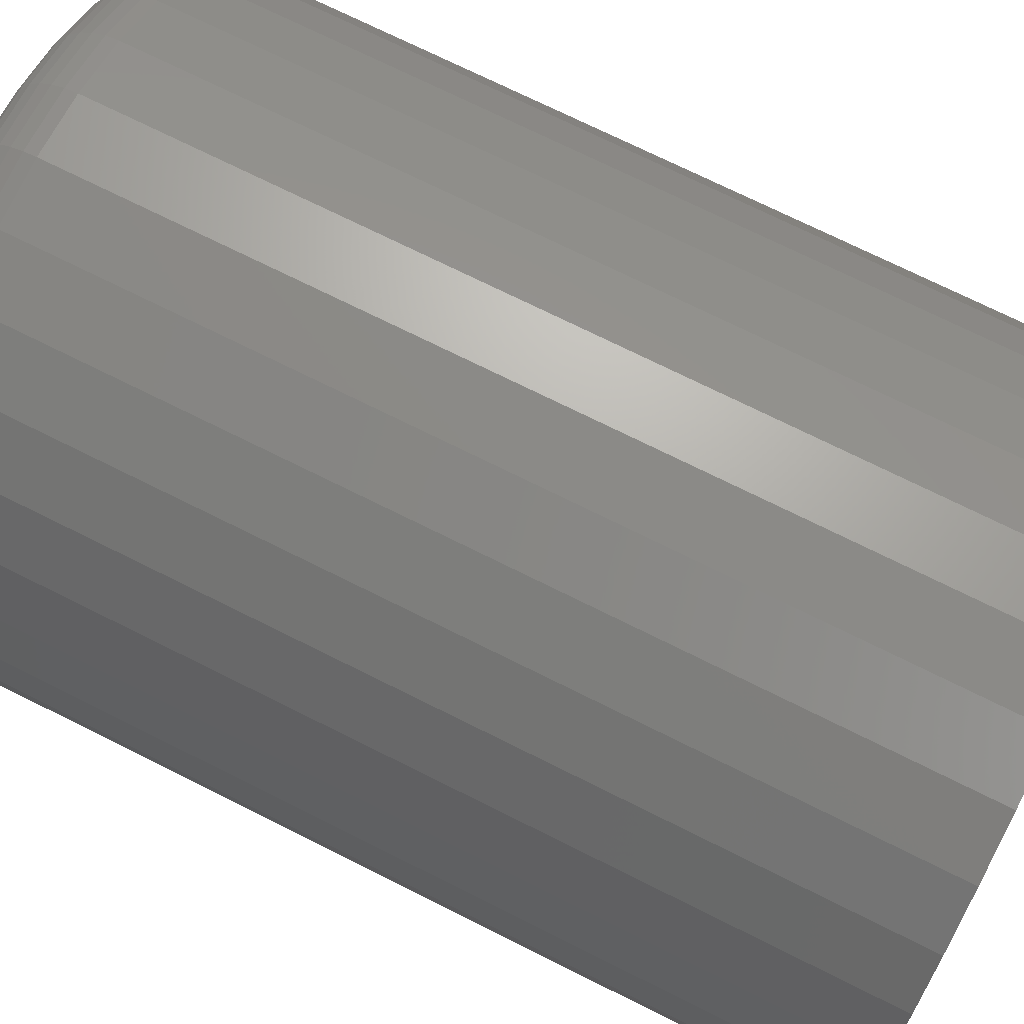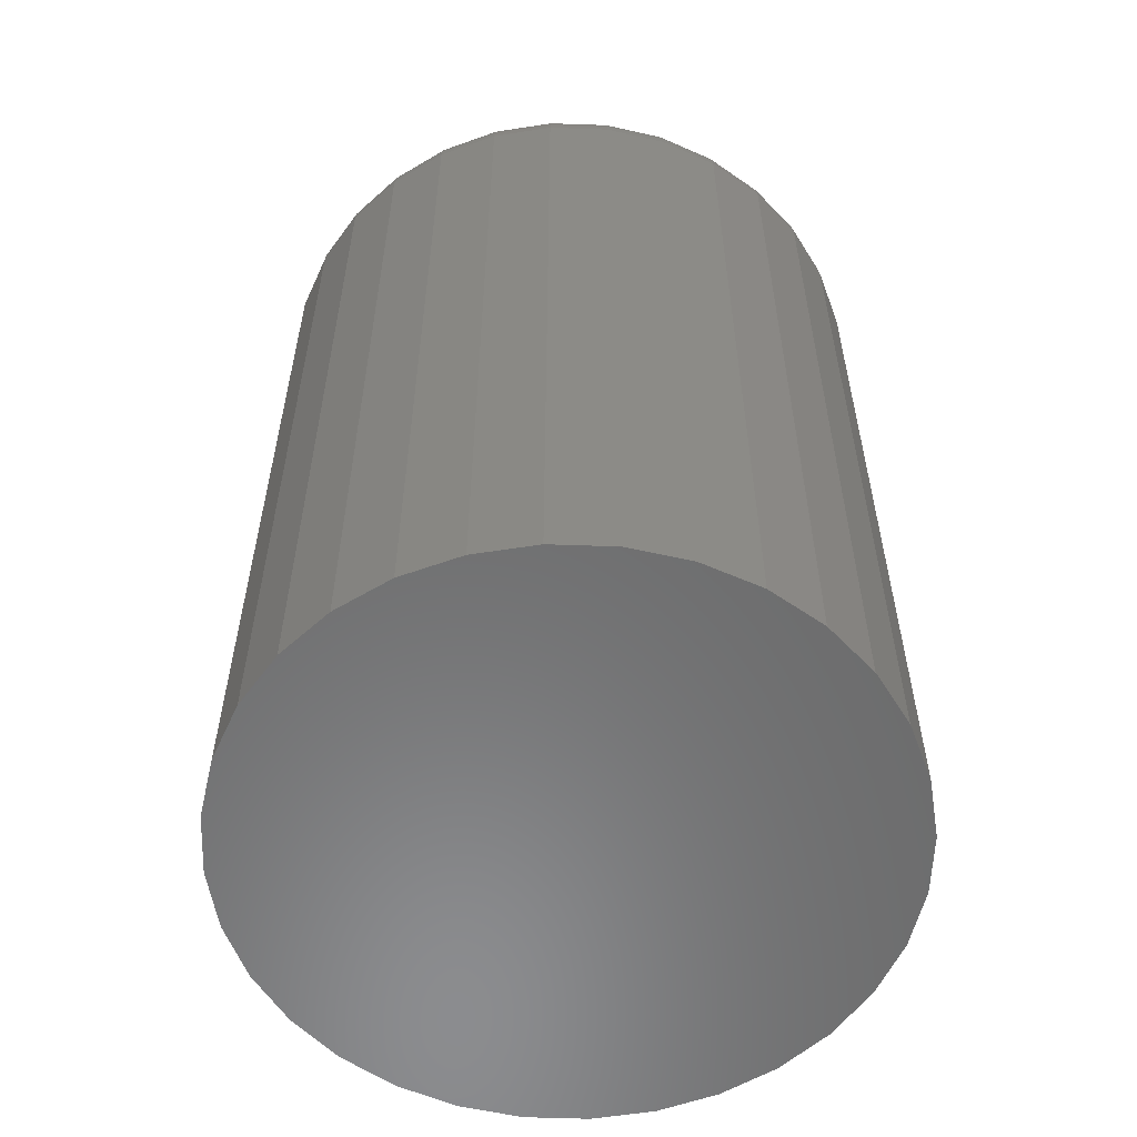
<metadata>
{"format":"stl","ext":"stl","renderer":"f3d","projection":"perspective","resolution":1024,"background":"white","views":[{"elev":72.4,"azim":-63.4,"up":"+Z"},{"elev":-57.4,"azim":116.1,"up":"+Y"}]}
</metadata>
<code>
# stl→obj: 320 verts, 636 faces
v -0.04769 9.088e-17 0.5293
v -0.04157 9.166e-17 0.5312
v -0.0352 9.24e-17 0.5318
v -0.02883 9.307e-17 0.5312
v -0.0227 9.365e-17 0.5293
v -0.05334 9.008e-17 0.5263
v -0.01706 9.411e-17 0.5263
v -0.05828 8.931e-17 0.5223
v -0.01211 9.443e-17 0.5223
v -0.06234 8.858e-17 0.5173
v -0.008052 9.461e-17 0.5173
v -0.06536 8.793e-17 0.5117
v -0.005035 9.463e-17 0.5117
v -0.06722 8.739e-17 0.5055
v -0.003177 9.45e-17 0.5055
v -0.005035 9.324e-17 0.4867
v -0.06536 8.655e-17 0.4867
v -0.003177 9.379e-17 0.4928
v -0.06234 8.657e-17 0.481
v -0.008052 9.26e-17 0.481
v -0.05828 8.674e-17 0.4761
v -0.01211 9.187e-17 0.4761
v -0.05334 8.707e-17 0.472
v -0.01706 9.11e-17 0.472
v -0.04769 8.753e-17 0.469
v -0.0227 9.03e-17 0.469
v -0.04157 8.81e-17 0.4672
v -0.0352 8.878e-17 0.4665
v -0.02883 8.952e-17 0.4672
v -0.06722 8.668e-17 0.4928
v -0.06785 8.696e-17 0.4992
v -0.002549 9.421e-17 0.4992
v 0.005263 -0.007812 0.4992
v 0.005263 -0.1172 0.4992
v 0.004486 -0.007812 0.4913
v 0.004486 -0.1172 0.4913
v 0.002183 -0.007812 0.4837
v 0.002183 -0.1172 0.4837
v -0.001556 -0.007812 0.4767
v -0.001556 -0.1172 0.4767
v -0.006587 -0.007812 0.4706
v -0.006587 -0.1172 0.4706
v -0.01272 -0.007812 0.4655
v -0.01272 -0.1172 0.4655
v -0.01971 -0.007812 0.4618
v -0.01971 -0.1172 0.4618
v -0.0273 -0.007812 0.4595
v -0.0273 -0.1172 0.4595
v -0.0352 -0.007812 0.4587
v -0.0352 -0.1172 0.4587
v -0.04309 -0.007812 0.4595
v -0.04309 -0.1172 0.4595
v -0.05068 -0.007812 0.4618
v -0.05068 -0.1172 0.4618
v -0.05768 -0.007812 0.4655
v -0.05768 -0.1172 0.4655
v -0.06381 -0.007812 0.4706
v -0.06381 -0.1172 0.4706
v -0.06884 -0.007812 0.4767
v -0.06884 -0.1172 0.4767
v -0.07258 -0.007812 0.4837
v -0.07258 -0.1172 0.4837
v -0.07488 -0.007812 0.4913
v -0.07488 -0.1172 0.4913
v -0.07566 -0.007812 0.4992
v -0.07566 -0.1172 0.4992
v -0.07488 -0.007812 0.5071
v -0.07488 -0.1172 0.5071
v -0.07258 -0.007812 0.5147
v -0.07258 -0.1172 0.5147
v -0.06884 -0.007812 0.5217
v -0.06884 -0.1172 0.5217
v -0.06381 -0.007812 0.5278
v -0.06381 -0.1172 0.5278
v -0.05768 -0.007812 0.5328
v -0.05768 -0.1172 0.5328
v -0.05068 -0.007812 0.5366
v -0.05068 -0.1172 0.5366
v -0.04309 -0.007812 0.5389
v -0.04309 -0.1172 0.5389
v -0.0352 -0.007812 0.5396
v -0.0352 -0.1172 0.5396
v -0.0273 -0.007812 0.5389
v -0.0273 -0.1172 0.5389
v -0.01971 -0.007812 0.5366
v -0.01971 -0.1172 0.5366
v -0.01272 -0.007812 0.5328
v -0.01272 -0.1172 0.5328
v -0.006587 -0.007812 0.5278
v -0.006587 -0.1172 0.5278
v -0.001556 -0.007812 0.5217
v -0.001556 -0.1172 0.5217
v 0.002183 -0.007812 0.5147
v 0.002183 -0.1172 0.5147
v 0.004486 -0.007812 0.5071
v 0.004486 -0.1172 0.5071
v -0.07551 -0.006288 0.4992
v -0.07473 -0.006288 0.507
v -0.07506 -0.004823 0.4992
v -0.0743 -0.004823 0.507
v -0.07434 -0.003472 0.4992
v -0.07359 -0.003472 0.5068
v -0.07337 -0.002288 0.4992
v -0.07264 -0.002288 0.5066
v -0.07219 -0.001317 0.4992
v -0.07148 -0.001317 0.5064
v -0.07084 -0.0005947 0.4992
v -0.07015 -0.0005947 0.5061
v -0.06937 -0.0001501 0.4992
v -0.06871 -0.0001501 0.5058
v 0.004338 -0.006288 0.507
v 0.005113 -0.006288 0.4992
v 0.003902 -0.004823 0.507
v 0.004668 -0.004823 0.4992
v 0.003194 -0.003472 0.5068
v 0.003947 -0.003472 0.4992
v 0.002241 -0.002288 0.5066
v 0.002975 -0.002288 0.4992
v 0.00108 -0.001317 0.5064
v 0.001791 -0.001317 0.4992
v -0.0002444 -0.0005947 0.5061
v 0.0004404 -0.0005947 0.4992
v -0.001682 -0.0001501 0.5058
v -0.001025 -0.0001501 0.4992
v 0.002045 -0.006288 0.5146
v 0.001634 -0.004823 0.5144
v 0.0009669 -0.003472 0.5142
v 6.924e-05 -0.002288 0.5138
v -0.001025 -0.001317 0.5133
v -0.002272 -0.0005947 0.5128
v -0.003626 -0.0001501 0.5123
v -0.00168 -0.006288 0.5216
v -0.00205 -0.004823 0.5213
v -0.00265 -0.003472 0.5209
v -0.003458 -0.002288 0.5204
v -0.004443 -0.001317 0.5197
v -0.005566 -0.0005947 0.519
v -0.006784 -0.0001501 0.5182
v -0.006694 -0.006288 0.5277
v -0.007008 -0.004823 0.5274
v -0.007518 -0.003472 0.5269
v -0.008205 -0.002288 0.5262
v -0.009043 -0.001317 0.5253
v -0.009998 -0.0005947 0.5244
v -0.01103 -0.0001501 0.5233
v -0.0128 -0.006288 0.5327
v -0.01305 -0.004823 0.5323
v -0.01345 -0.003472 0.5317
v -0.01399 -0.002288 0.5309
v -0.01465 -0.001317 0.5299
v -0.0154 -0.0005947 0.5288
v -0.01621 -0.0001501 0.5276
v -0.01977 -0.006288 0.5364
v -0.01994 -0.004823 0.536
v -0.02022 -0.003472 0.5353
v -0.02059 -0.002288 0.5344
v -0.02104 -0.001317 0.5334
v -0.02156 -0.0005947 0.5321
v -0.02212 -0.0001501 0.5307
v -0.02733 -0.006288 0.5387
v -0.02742 -0.004823 0.5383
v -0.02756 -0.003472 0.5376
v -0.02775 -0.002288 0.5366
v -0.02798 -0.001317 0.5355
v -0.02824 -0.0005947 0.5341
v -0.02853 -0.0001501 0.5327
v -0.0352 -0.006288 0.5395
v -0.0352 -0.004823 0.539
v -0.0352 -0.003472 0.5383
v -0.0352 -0.002288 0.5373
v -0.0352 -0.001317 0.5362
v -0.0352 -0.0005947 0.5348
v -0.0352 -0.0001501 0.5333
v -0.04306 -0.006288 0.5387
v -0.04297 -0.004823 0.5383
v -0.04283 -0.003472 0.5376
v -0.04264 -0.002288 0.5366
v -0.04241 -0.001317 0.5355
v -0.04215 -0.0005947 0.5341
v -0.04186 -0.0001501 0.5327
v -0.05062 -0.006288 0.5364
v -0.05045 -0.004823 0.536
v -0.05018 -0.003472 0.5353
v -0.04981 -0.002288 0.5344
v -0.04935 -0.001317 0.5334
v -0.04884 -0.0005947 0.5321
v -0.04827 -0.0001501 0.5307
v -0.05759 -0.006288 0.5327
v -0.05735 -0.004823 0.5323
v -0.05694 -0.003472 0.5317
v -0.0564 -0.002288 0.5309
v -0.05575 -0.001317 0.5299
v -0.055 -0.0005947 0.5288
v -0.05418 -0.0001501 0.5276
v -0.0637 -0.006288 0.5277
v -0.06339 -0.004823 0.5274
v -0.06288 -0.003472 0.5269
v -0.06219 -0.002288 0.5262
v -0.06135 -0.001317 0.5253
v -0.0604 -0.0005947 0.5244
v -0.05936 -0.0001501 0.5233
v -0.06871 -0.006288 0.5216
v -0.06834 -0.004823 0.5213
v -0.06774 -0.003472 0.5209
v -0.06694 -0.002288 0.5204
v -0.06595 -0.001317 0.5197
v -0.06483 -0.0005947 0.519
v -0.06361 -0.0001501 0.5182
v -0.07244 -0.006288 0.5146
v -0.07203 -0.004823 0.5144
v -0.07136 -0.003472 0.5142
v -0.07046 -0.002288 0.5138
v -0.06937 -0.001317 0.5133
v -0.06812 -0.0005947 0.5128
v -0.06677 -0.0001501 0.5123
v 0.004338 -0.006288 0.4913
v 0.003902 -0.004823 0.4914
v 0.003194 -0.003472 0.4915
v 0.002241 -0.002288 0.4917
v 0.00108 -0.001317 0.492
v -0.0002444 -0.0005947 0.4922
v -0.001682 -0.0001501 0.4925
v -0.07473 -0.006288 0.4913
v -0.0743 -0.004823 0.4914
v -0.07359 -0.003472 0.4915
v -0.07264 -0.002288 0.4917
v -0.07148 -0.001317 0.492
v -0.07015 -0.0005947 0.4922
v -0.06871 -0.0001501 0.4925
v -0.07244 -0.006288 0.4838
v -0.07203 -0.004823 0.4839
v -0.07136 -0.003472 0.4842
v -0.07046 -0.002288 0.4846
v -0.06937 -0.001317 0.485
v -0.06812 -0.0005947 0.4855
v -0.06677 -0.0001501 0.4861
v -0.06871 -0.006288 0.4768
v -0.06834 -0.004823 0.477
v -0.06774 -0.003472 0.4774
v -0.06694 -0.002288 0.478
v -0.06595 -0.001317 0.4786
v -0.06483 -0.0005947 0.4794
v -0.06361 -0.0001501 0.4802
v -0.0637 -0.006288 0.4707
v -0.06339 -0.004823 0.471
v -0.06288 -0.003472 0.4715
v -0.06219 -0.002288 0.4722
v -0.06135 -0.001317 0.473
v -0.0604 -0.0005947 0.474
v -0.05936 -0.0001501 0.475
v -0.05759 -0.006288 0.4657
v -0.05735 -0.004823 0.466
v -0.05694 -0.003472 0.4666
v -0.0564 -0.002288 0.4674
v -0.05575 -0.001317 0.4684
v -0.055 -0.0005947 0.4695
v -0.05418 -0.0001501 0.4708
v -0.05062 -0.006288 0.4619
v -0.05045 -0.004823 0.4623
v -0.05018 -0.003472 0.463
v -0.04981 -0.002288 0.4639
v -0.04935 -0.001317 0.465
v -0.04884 -0.0005947 0.4663
v -0.04827 -0.0001501 0.4676
v -0.04306 -0.006288 0.4596
v -0.04297 -0.004823 0.4601
v -0.04283 -0.003472 0.4608
v -0.04264 -0.002288 0.4617
v -0.04241 -0.001317 0.4629
v -0.04215 -0.0005947 0.4642
v -0.04186 -0.0001501 0.4657
v -0.0352 -0.006288 0.4589
v -0.0352 -0.004823 0.4593
v -0.0352 -0.003472 0.46
v -0.0352 -0.002288 0.461
v -0.0352 -0.001317 0.4622
v -0.0352 -0.0005947 0.4635
v -0.0352 -0.0001501 0.465
v -0.02733 -0.006288 0.4596
v -0.02742 -0.004823 0.4601
v -0.02756 -0.003472 0.4608
v -0.02775 -0.002288 0.4617
v -0.02798 -0.001317 0.4629
v -0.02824 -0.0005947 0.4642
v -0.02853 -0.0001501 0.4657
v -0.01977 -0.006288 0.4619
v -0.01994 -0.004823 0.4623
v -0.02022 -0.003472 0.463
v -0.02059 -0.002288 0.4639
v -0.02104 -0.001317 0.465
v -0.02156 -0.0005947 0.4663
v -0.02212 -0.0001501 0.4676
v -0.0128 -0.006288 0.4657
v -0.01305 -0.004823 0.466
v -0.01345 -0.003472 0.4666
v -0.01399 -0.002288 0.4674
v -0.01465 -0.001317 0.4684
v -0.0154 -0.0005947 0.4695
v -0.01621 -0.0001501 0.4708
v -0.006694 -0.006288 0.4707
v -0.007008 -0.004823 0.471
v -0.007518 -0.003472 0.4715
v -0.008205 -0.002288 0.4722
v -0.009043 -0.001317 0.473
v -0.009998 -0.0005947 0.474
v -0.01103 -0.0001501 0.475
v -0.00168 -0.006288 0.4768
v -0.00205 -0.004823 0.477
v -0.00265 -0.003472 0.4774
v -0.003458 -0.002288 0.478
v -0.004443 -0.001317 0.4786
v -0.005566 -0.0005947 0.4794
v -0.006784 -0.0001501 0.4802
v 0.002045 -0.006288 0.4838
v 0.001634 -0.004823 0.4839
v 0.0009669 -0.003472 0.4842
v 6.924e-05 -0.002288 0.4846
v -0.001025 -0.001317 0.485
v -0.002272 -0.0005947 0.4855
v -0.003626 -0.0001501 0.4861
f 1 2 3
f 1 3 4
f 5 1 4
f 6 1 5
f 7 6 5
f 8 6 7
f 9 8 7
f 10 8 9
f 11 10 9
f 12 10 11
f 13 12 11
f 14 12 13
f 15 14 13
f 16 17 18
f 19 17 16
f 20 19 16
f 21 19 20
f 22 21 20
f 23 21 22
f 24 23 22
f 25 23 24
f 26 25 24
f 27 25 26
f 28 27 26
f 29 28 26
f 17 30 18
f 18 30 31
f 18 31 32
f 32 31 14
f 32 14 15
f 33 34 35
f 35 34 36
f 35 36 37
f 37 36 38
f 37 38 39
f 39 38 40
f 39 40 41
f 41 40 42
f 41 42 43
f 43 42 44
f 43 44 45
f 45 44 46
f 45 46 47
f 47 46 48
f 47 48 49
f 49 48 50
f 49 50 51
f 51 50 52
f 51 52 53
f 53 52 54
f 53 54 55
f 55 54 56
f 55 56 57
f 57 56 58
f 57 58 59
f 59 58 60
f 59 60 61
f 61 60 62
f 61 62 63
f 63 62 64
f 63 64 65
f 65 64 66
f 65 66 67
f 67 66 68
f 67 68 69
f 69 68 70
f 69 70 71
f 71 70 72
f 71 72 73
f 73 72 74
f 73 74 75
f 75 74 76
f 75 76 77
f 77 76 78
f 77 78 79
f 79 78 80
f 79 80 81
f 81 80 82
f 81 82 83
f 83 82 84
f 83 84 85
f 85 84 86
f 85 86 87
f 87 86 88
f 87 88 89
f 89 88 90
f 89 90 91
f 91 90 92
f 91 92 93
f 93 92 94
f 93 94 95
f 95 94 96
f 95 96 33
f 33 96 34
f 65 67 97
f 97 67 98
f 97 98 99
f 99 98 100
f 99 100 101
f 101 100 102
f 101 102 103
f 103 102 104
f 103 104 105
f 105 104 106
f 105 106 107
f 107 106 108
f 107 108 109
f 109 108 110
f 109 110 31
f 31 110 14
f 95 33 111
f 111 33 112
f 111 112 113
f 113 112 114
f 113 114 115
f 115 114 116
f 115 116 117
f 117 116 118
f 117 118 119
f 119 118 120
f 119 120 121
f 121 120 122
f 121 122 123
f 123 122 124
f 123 124 15
f 15 124 32
f 93 95 125
f 125 95 111
f 125 111 126
f 126 111 113
f 126 113 127
f 127 113 115
f 127 115 128
f 128 115 117
f 128 117 129
f 129 117 119
f 129 119 130
f 130 119 121
f 130 121 131
f 131 121 123
f 131 123 13
f 13 123 15
f 91 93 132
f 132 93 125
f 132 125 133
f 133 125 126
f 133 126 134
f 134 126 127
f 134 127 135
f 135 127 128
f 135 128 136
f 136 128 129
f 136 129 137
f 137 129 130
f 137 130 138
f 138 130 131
f 138 131 11
f 11 131 13
f 89 91 139
f 139 91 132
f 139 132 140
f 140 132 133
f 140 133 141
f 141 133 134
f 141 134 142
f 142 134 135
f 142 135 143
f 143 135 136
f 143 136 144
f 144 136 137
f 144 137 145
f 145 137 138
f 145 138 9
f 9 138 11
f 87 89 146
f 146 89 139
f 146 139 147
f 147 139 140
f 147 140 148
f 148 140 141
f 148 141 149
f 149 141 142
f 149 142 150
f 150 142 143
f 150 143 151
f 151 143 144
f 151 144 152
f 152 144 145
f 152 145 7
f 7 145 9
f 85 87 153
f 153 87 146
f 153 146 154
f 154 146 147
f 154 147 155
f 155 147 148
f 155 148 156
f 156 148 149
f 156 149 157
f 157 149 150
f 157 150 158
f 158 150 151
f 158 151 159
f 159 151 152
f 159 152 5
f 5 152 7
f 83 85 160
f 160 85 153
f 160 153 161
f 161 153 154
f 161 154 162
f 162 154 155
f 162 155 163
f 163 155 156
f 163 156 164
f 164 156 157
f 164 157 165
f 165 157 158
f 165 158 166
f 166 158 159
f 166 159 4
f 4 159 5
f 81 83 167
f 167 83 160
f 167 160 168
f 168 160 161
f 168 161 169
f 169 161 162
f 169 162 170
f 170 162 163
f 170 163 171
f 171 163 164
f 171 164 172
f 172 164 165
f 172 165 173
f 173 165 166
f 173 166 3
f 3 166 4
f 79 81 174
f 174 81 167
f 174 167 175
f 175 167 168
f 175 168 176
f 176 168 169
f 176 169 177
f 177 169 170
f 177 170 178
f 178 170 171
f 178 171 179
f 179 171 172
f 179 172 180
f 180 172 173
f 180 173 2
f 2 173 3
f 77 79 181
f 181 79 174
f 181 174 182
f 182 174 175
f 182 175 183
f 183 175 176
f 183 176 184
f 184 176 177
f 184 177 185
f 185 177 178
f 185 178 186
f 186 178 179
f 186 179 187
f 187 179 180
f 187 180 1
f 1 180 2
f 75 77 188
f 188 77 181
f 188 181 189
f 189 181 182
f 189 182 190
f 190 182 183
f 190 183 191
f 191 183 184
f 191 184 192
f 192 184 185
f 192 185 193
f 193 185 186
f 193 186 194
f 194 186 187
f 194 187 6
f 6 187 1
f 73 75 195
f 195 75 188
f 195 188 196
f 196 188 189
f 196 189 197
f 197 189 190
f 197 190 198
f 198 190 191
f 198 191 199
f 199 191 192
f 199 192 200
f 200 192 193
f 200 193 201
f 201 193 194
f 201 194 8
f 8 194 6
f 71 73 202
f 202 73 195
f 202 195 203
f 203 195 196
f 203 196 204
f 204 196 197
f 204 197 205
f 205 197 198
f 205 198 206
f 206 198 199
f 206 199 207
f 207 199 200
f 207 200 208
f 208 200 201
f 208 201 10
f 10 201 8
f 69 71 209
f 209 71 202
f 209 202 210
f 210 202 203
f 210 203 211
f 211 203 204
f 211 204 212
f 212 204 205
f 212 205 213
f 213 205 206
f 213 206 214
f 214 206 207
f 214 207 215
f 215 207 208
f 215 208 12
f 12 208 10
f 67 69 98
f 98 69 209
f 98 209 100
f 100 209 210
f 100 210 102
f 102 210 211
f 102 211 104
f 104 211 212
f 104 212 106
f 106 212 213
f 106 213 108
f 108 213 214
f 108 214 110
f 110 214 215
f 110 215 14
f 14 215 12
f 33 35 112
f 112 35 216
f 112 216 114
f 114 216 217
f 114 217 116
f 116 217 218
f 116 218 118
f 118 218 219
f 118 219 120
f 120 219 220
f 120 220 122
f 122 220 221
f 122 221 124
f 124 221 222
f 124 222 32
f 32 222 18
f 63 65 223
f 223 65 97
f 223 97 224
f 224 97 99
f 224 99 225
f 225 99 101
f 225 101 226
f 226 101 103
f 226 103 227
f 227 103 105
f 227 105 228
f 228 105 107
f 228 107 229
f 229 107 109
f 229 109 30
f 30 109 31
f 61 63 230
f 230 63 223
f 230 223 231
f 231 223 224
f 231 224 232
f 232 224 225
f 232 225 233
f 233 225 226
f 233 226 234
f 234 226 227
f 234 227 235
f 235 227 228
f 235 228 236
f 236 228 229
f 236 229 17
f 17 229 30
f 59 61 237
f 237 61 230
f 237 230 238
f 238 230 231
f 238 231 239
f 239 231 232
f 239 232 240
f 240 232 233
f 240 233 241
f 241 233 234
f 241 234 242
f 242 234 235
f 242 235 243
f 243 235 236
f 243 236 19
f 19 236 17
f 57 59 244
f 244 59 237
f 244 237 245
f 245 237 238
f 245 238 246
f 246 238 239
f 246 239 247
f 247 239 240
f 247 240 248
f 248 240 241
f 248 241 249
f 249 241 242
f 249 242 250
f 250 242 243
f 250 243 21
f 21 243 19
f 55 57 251
f 251 57 244
f 251 244 252
f 252 244 245
f 252 245 253
f 253 245 246
f 253 246 254
f 254 246 247
f 254 247 255
f 255 247 248
f 255 248 256
f 256 248 249
f 256 249 257
f 257 249 250
f 257 250 23
f 23 250 21
f 53 55 258
f 258 55 251
f 258 251 259
f 259 251 252
f 259 252 260
f 260 252 253
f 260 253 261
f 261 253 254
f 261 254 262
f 262 254 255
f 262 255 263
f 263 255 256
f 263 256 264
f 264 256 257
f 264 257 25
f 25 257 23
f 51 53 265
f 265 53 258
f 265 258 266
f 266 258 259
f 266 259 267
f 267 259 260
f 267 260 268
f 268 260 261
f 268 261 269
f 269 261 262
f 269 262 270
f 270 262 263
f 270 263 271
f 271 263 264
f 271 264 27
f 27 264 25
f 49 51 272
f 272 51 265
f 272 265 273
f 273 265 266
f 273 266 274
f 274 266 267
f 274 267 275
f 275 267 268
f 275 268 276
f 276 268 269
f 276 269 277
f 277 269 270
f 277 270 278
f 278 270 271
f 278 271 28
f 28 271 27
f 47 49 279
f 279 49 272
f 279 272 280
f 280 272 273
f 280 273 281
f 281 273 274
f 281 274 282
f 282 274 275
f 282 275 283
f 283 275 276
f 283 276 284
f 284 276 277
f 284 277 285
f 285 277 278
f 285 278 29
f 29 278 28
f 45 47 286
f 286 47 279
f 286 279 287
f 287 279 280
f 287 280 288
f 288 280 281
f 288 281 289
f 289 281 282
f 289 282 290
f 290 282 283
f 290 283 291
f 291 283 284
f 291 284 292
f 292 284 285
f 292 285 26
f 26 285 29
f 43 45 293
f 293 45 286
f 293 286 294
f 294 286 287
f 294 287 295
f 295 287 288
f 295 288 296
f 296 288 289
f 296 289 297
f 297 289 290
f 297 290 298
f 298 290 291
f 298 291 299
f 299 291 292
f 299 292 24
f 24 292 26
f 41 43 300
f 300 43 293
f 300 293 301
f 301 293 294
f 301 294 302
f 302 294 295
f 302 295 303
f 303 295 296
f 303 296 304
f 304 296 297
f 304 297 305
f 305 297 298
f 305 298 306
f 306 298 299
f 306 299 22
f 22 299 24
f 39 41 307
f 307 41 300
f 307 300 308
f 308 300 301
f 308 301 309
f 309 301 302
f 309 302 310
f 310 302 303
f 310 303 311
f 311 303 304
f 311 304 312
f 312 304 305
f 312 305 313
f 313 305 306
f 313 306 20
f 20 306 22
f 37 39 314
f 314 39 307
f 314 307 315
f 315 307 308
f 315 308 316
f 316 308 309
f 316 309 317
f 317 309 310
f 317 310 318
f 318 310 311
f 318 311 319
f 319 311 312
f 319 312 320
f 320 312 313
f 320 313 16
f 16 313 20
f 35 37 216
f 216 37 314
f 216 314 217
f 217 314 315
f 217 315 218
f 218 315 316
f 218 316 219
f 219 316 317
f 219 317 220
f 220 317 318
f 220 318 221
f 221 318 319
f 221 319 222
f 222 319 320
f 222 320 18
f 18 320 16
f 82 80 78
f 84 82 78
f 84 78 86
f 86 78 76
f 86 76 88
f 88 76 74
f 88 74 90
f 90 74 72
f 90 72 92
f 92 72 70
f 92 70 94
f 94 70 68
f 94 68 96
f 36 62 38
f 38 62 60
f 38 60 40
f 40 60 58
f 40 58 42
f 42 58 56
f 42 56 44
f 44 56 54
f 44 54 46
f 46 54 52
f 46 52 50
f 46 50 48
f 96 68 34
f 34 68 66
f 34 66 36
f 36 66 64
f 36 64 62

</code>
